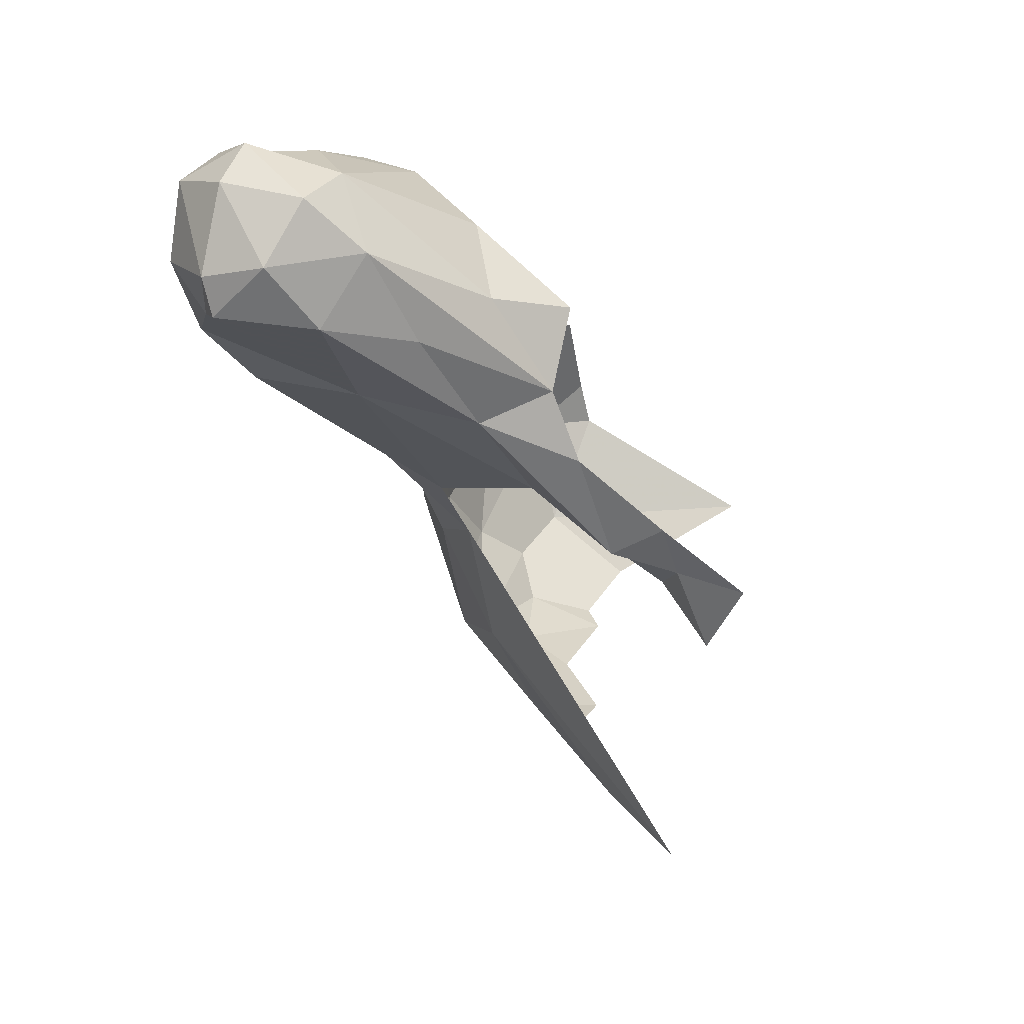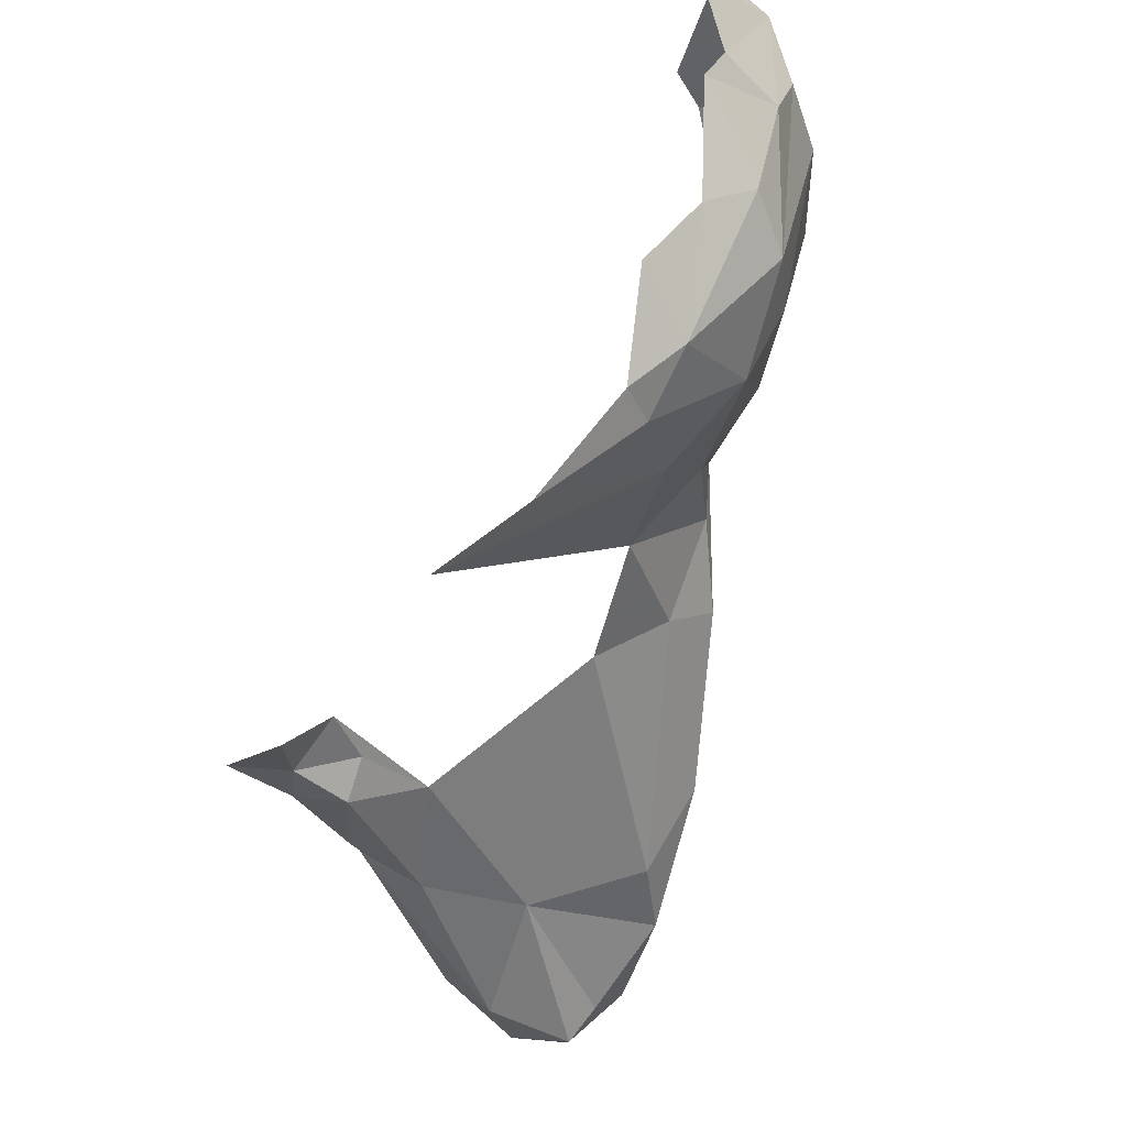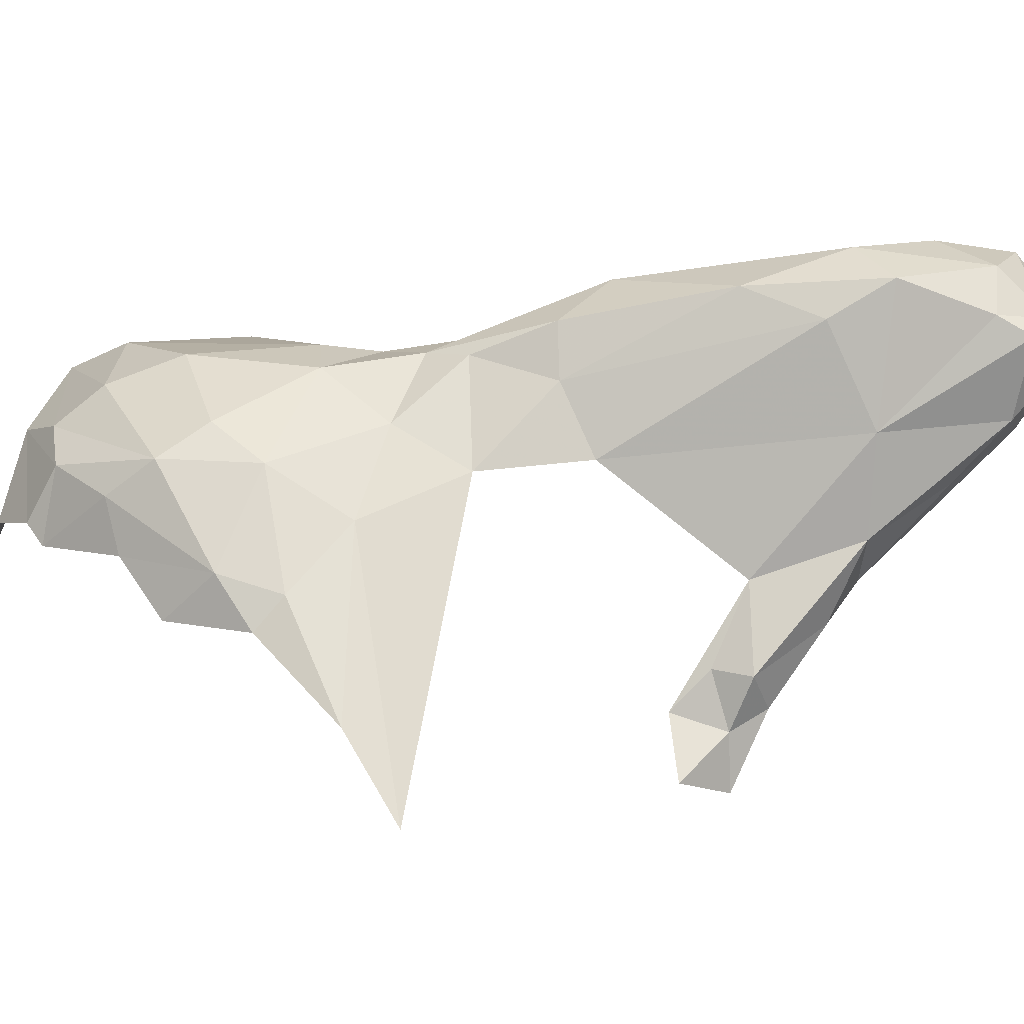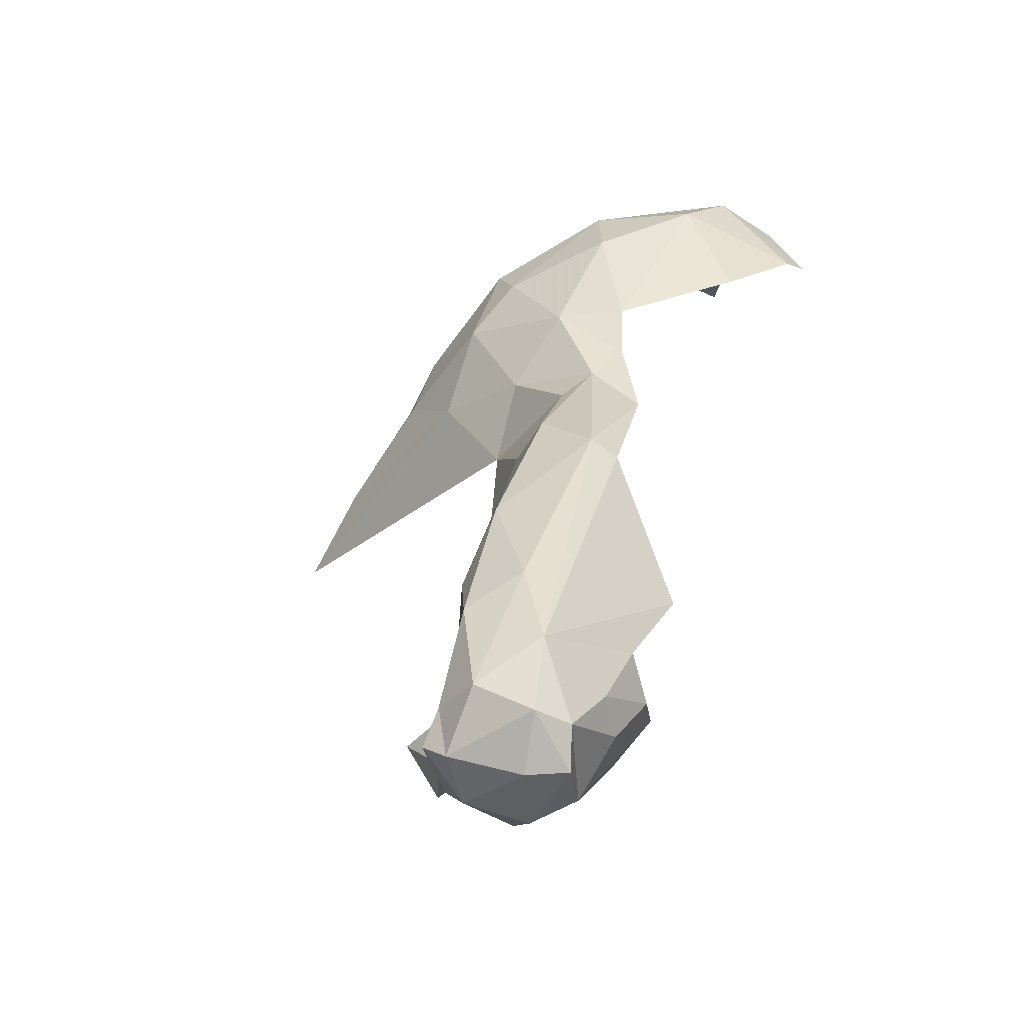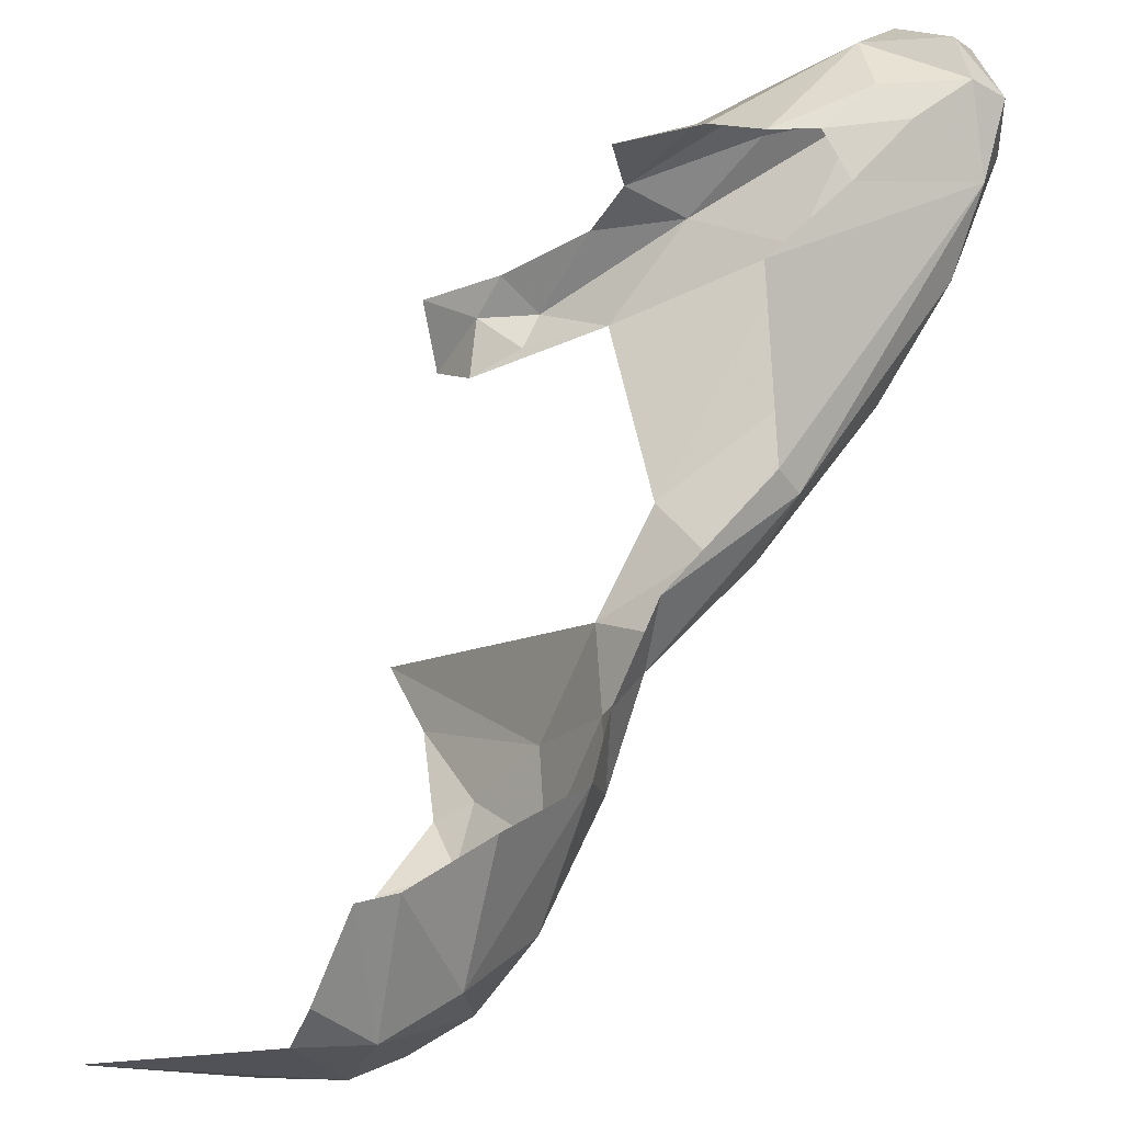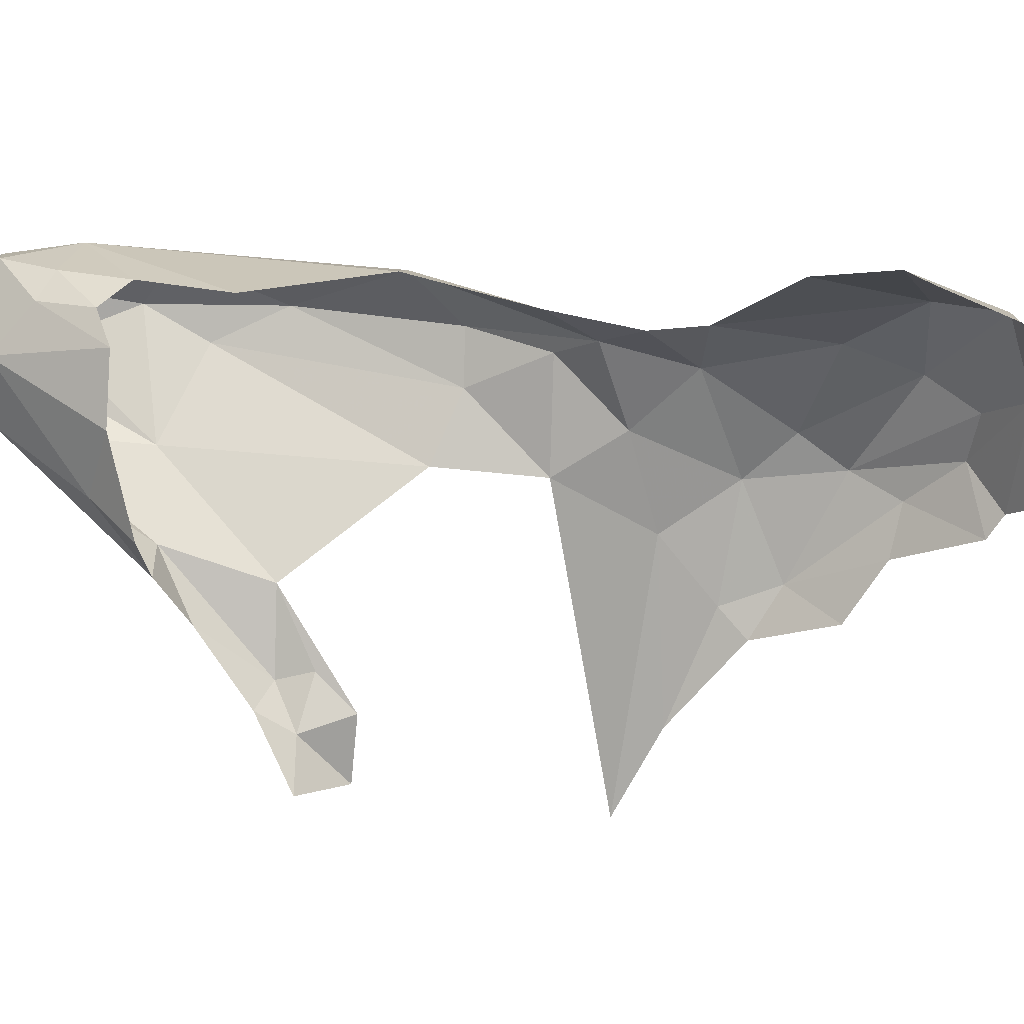
<metadata>
{"format":"obj","ext":"obj","renderer":"f3d","projection":"perspective","resolution":1024,"background":"white","views":[{"elev":-15.6,"azim":-13.1,"up":"+Z"},{"elev":-65.1,"azim":140.1,"up":"+Z"},{"elev":-59.8,"azim":-111.2,"up":"+Z"},{"elev":-25.2,"azim":-70.4,"up":"+Y"},{"elev":77.6,"azim":-178.2,"up":"+Z"},{"elev":50.1,"azim":68.1,"up":"+Z"}]}
</metadata>
<code>
v -5.196 1.137 -1.562
v -5.315 1.139 -1.638
v -5.383 1.141 -1.585
v -5.584 0.8413 -1.592
v -5.559 0.9261 -1.634
v -5.555 0.8593 -1.681
v -5.512 1.001 -1.7
v -5.468 1.091 -1.618
v -5.477 1.036 -1.727
v -5.515 0.952 -1.743
v -5.443 0.9644 -1.813
v -5.464 1.081 -1.522
v -5.485 0.9766 -1.474
v -5.423 1.024 -1.427
v -5.513 1.034 -1.601
v -5.507 0.8695 -1.772
v -5.456 0.9072 -1.832
v -5.408 0.8377 -1.918
v -5.44 0.565 -1.796
v -5.443 0.5118 -1.802
v -5.482 0.5434 -1.778
v -5.408 1.12 -1.496
v -5.42 1.121 -1.629
v -5.63 0.7368 -1.654
v -5.607 0.8101 -1.616
v -5.548 0.7832 -1.703
v -5.429 1.064 -1.728
v -5.56 0.8729 -1.568
v -5.548 0.9262 -1.571
v -5.412 1.109 -1.677
v -5.374 0.7735 -1.978
v -5.38 0.9894 -1.807
v -5.397 1.038 -1.759
v -5.41 0.5463 -1.85
v -5.397 0.4921 -1.82
v -5.551 0.5354 -1.736
v -5.591 0.6894 -1.694
v -5.423 0.9223 -1.849
v -5.354 1.116 -1.686
v -5.349 1.125 -1.485
v -5.349 1.098 -1.705
v -5.393 1.033 -1.417
v -5.364 1.1 -1.457
v -5.763 0.3338 -1.596
v -5.787 0.3486 -1.645
v -5.715 0.3491 -1.627
v -5.612 0.451 -1.714
v -5.743 0.3749 -1.677
v -5.697 0.479 -1.689
v -5.732 0.3592 -1.564
v -5.614 0.4017 -1.633
v -5.755 0.6247 -1.629
v -5.665 0.752 -1.616
v -5.815 0.3948 -1.542
v -5.802 0.3593 -1.548
v -5.843 0.4003 -1.564
v -5.812 0.5083 -1.636
v -5.844 0.4277 -1.615
v -5.805 0.5387 -1.585
v -5.827 0.3757 -1.645
v -5.819 0.3553 -1.581
v -5.817 0.3895 -1.669
v -5.818 0.4224 -1.655
v -5.764 0.5525 -1.656
v -5.495 0.5107 -1.791
v -5.827 0.469 -1.561
v -5.66 0.5545 -1.497
v -5.676 0.6982 -1.541
v -5.769 0.433 -1.527
v -5.701 0.4484 -1.512
v -5.724 0.4865 -1.516
v -5.463 0.482 -1.778
v -5.534 0.4562 -1.736
v -5.56 0.4334 -1.69
v -5.619 0.4263 -1.567
v -5.742 0.4068 -1.528
v -5.668 0.3945 -1.674
v -5.593 0.7939 -1.544
v -5.693 0.7118 -1.56
v -5.549 0.4223 -1.628
v -5.662 0.4474 -1.52
f 1 2 3
f 4 5 6
f 7 8 9
f 10 9 11
f 12 13 14
f 15 7 5
f 16 17 18
f 19 20 21
f 8 22 23
f 12 14 22
f 24 25 26
f 23 9 8
f 27 11 9
f 28 5 4
f 13 12 29
f 27 9 30
f 10 6 5
f 16 31 26
f 32 11 33
f 12 15 29
f 12 22 8
f 20 34 35
f 5 29 15
f 5 28 29
f 36 19 21
f 24 26 37
f 17 38 18
f 11 32 38
f 10 16 6
f 10 17 16
f 6 16 26
f 30 23 3
f 30 9 23
f 39 3 2
f 3 23 22
f 3 40 1
f 34 20 19
f 27 30 41
f 18 31 16
f 27 33 11
f 27 41 33
f 6 26 25
f 25 4 6
f 11 17 10
f 11 38 17
f 10 7 9
f 10 5 7
f 14 42 22
f 30 39 41
f 30 3 39
f 40 22 43
f 40 3 22
f 8 15 12
f 8 7 15
f 43 22 42
f 44 45 46
f 47 48 49
f 49 37 36
f 36 47 49
f 46 50 44
f 46 51 50
f 24 52 53
f 54 55 50
f 54 56 55
f 57 58 59
f 60 61 56
f 49 62 63
f 49 48 62
f 49 64 37
f 49 63 57
f 36 65 47
f 66 67 68
f 69 70 71
f 72 73 65
f 56 58 60
f 66 59 58
f 74 51 46
f 75 50 51
f 76 54 50
f 46 77 74
f 46 45 48
f 4 78 28
f 79 68 78
f 25 53 4
f 25 24 53
f 69 71 66
f 66 56 54
f 56 66 58
f 51 80 75
f 51 74 80
f 81 50 75
f 79 4 53
f 79 78 4
f 24 37 64
f 45 62 48
f 60 63 62
f 55 56 61
f 57 64 49
f 47 65 73
f 77 47 74
f 77 48 47
f 20 35 72
f 48 77 46
f 76 50 81
f 45 60 62
f 45 61 60
f 70 76 81
f 70 69 76
f 54 69 66
f 54 76 69
f 64 52 24
f 64 57 52
f 59 52 57
f 79 53 52
f 55 44 50
f 20 65 21
f 20 72 65
f 36 21 65
f 58 63 60
f 58 57 63
f 74 47 73
f 59 79 52
f 66 79 59
f 66 68 79
f 61 44 55
f 61 45 44
f 67 66 71

</code>
